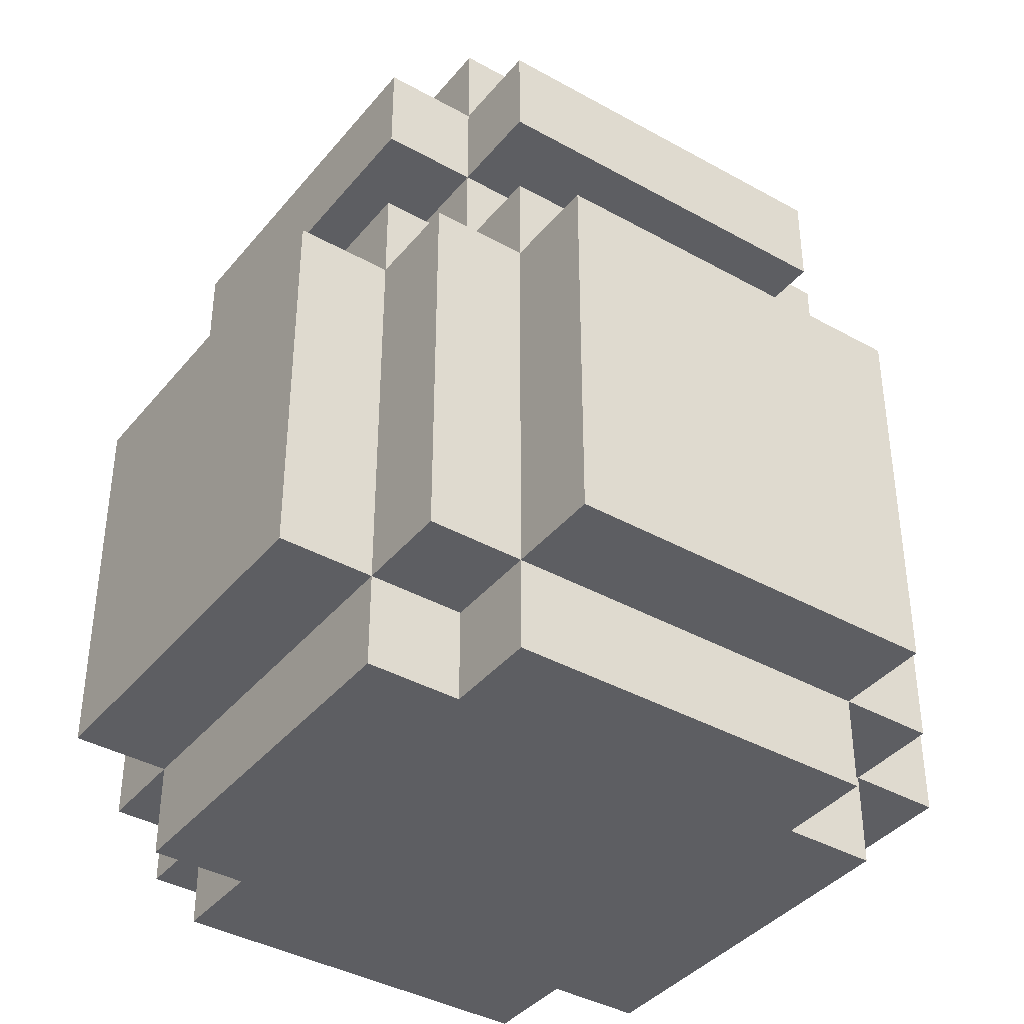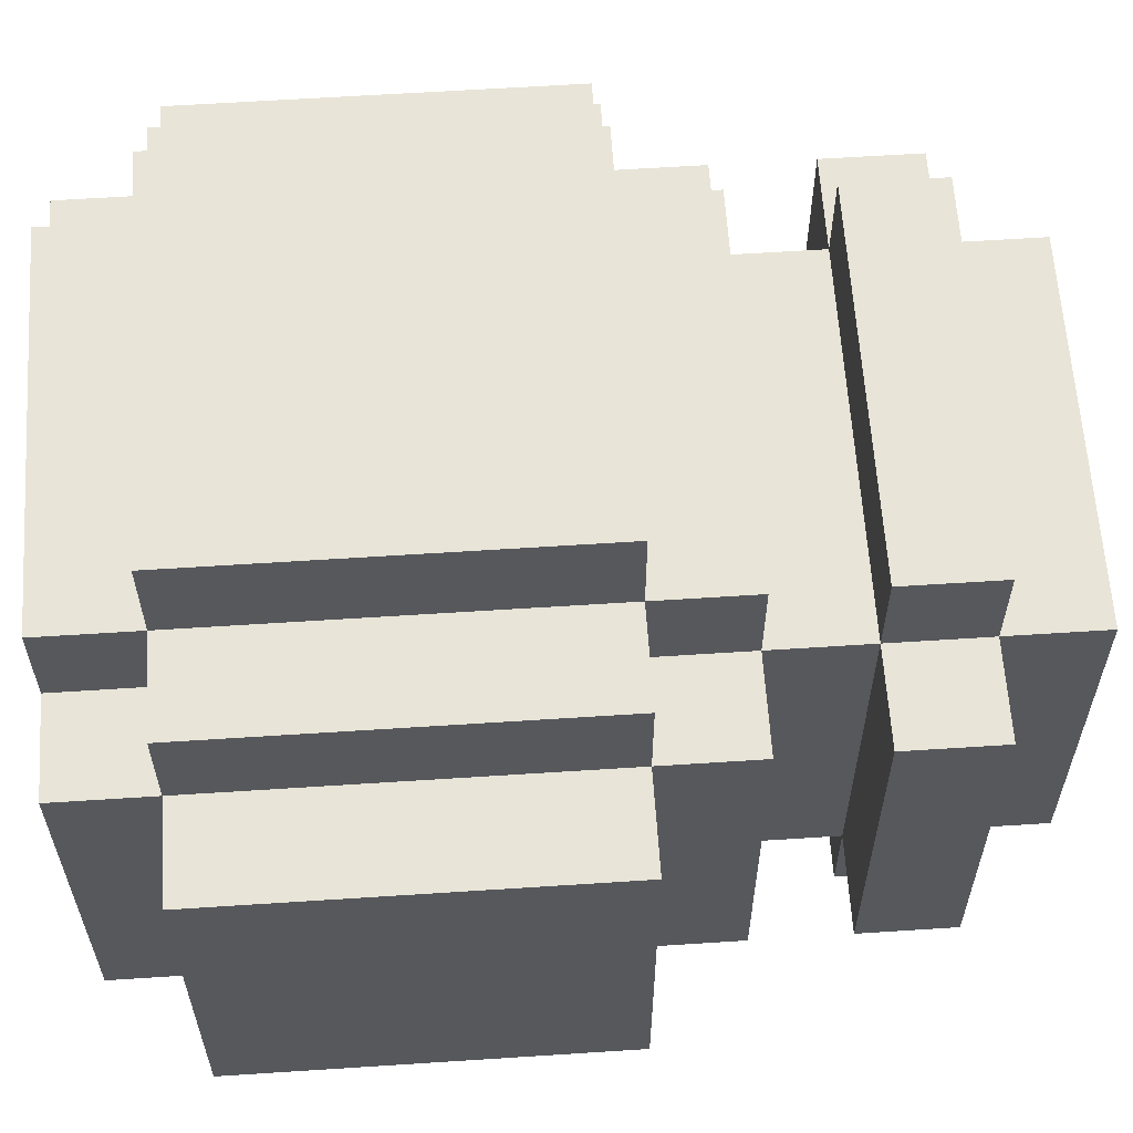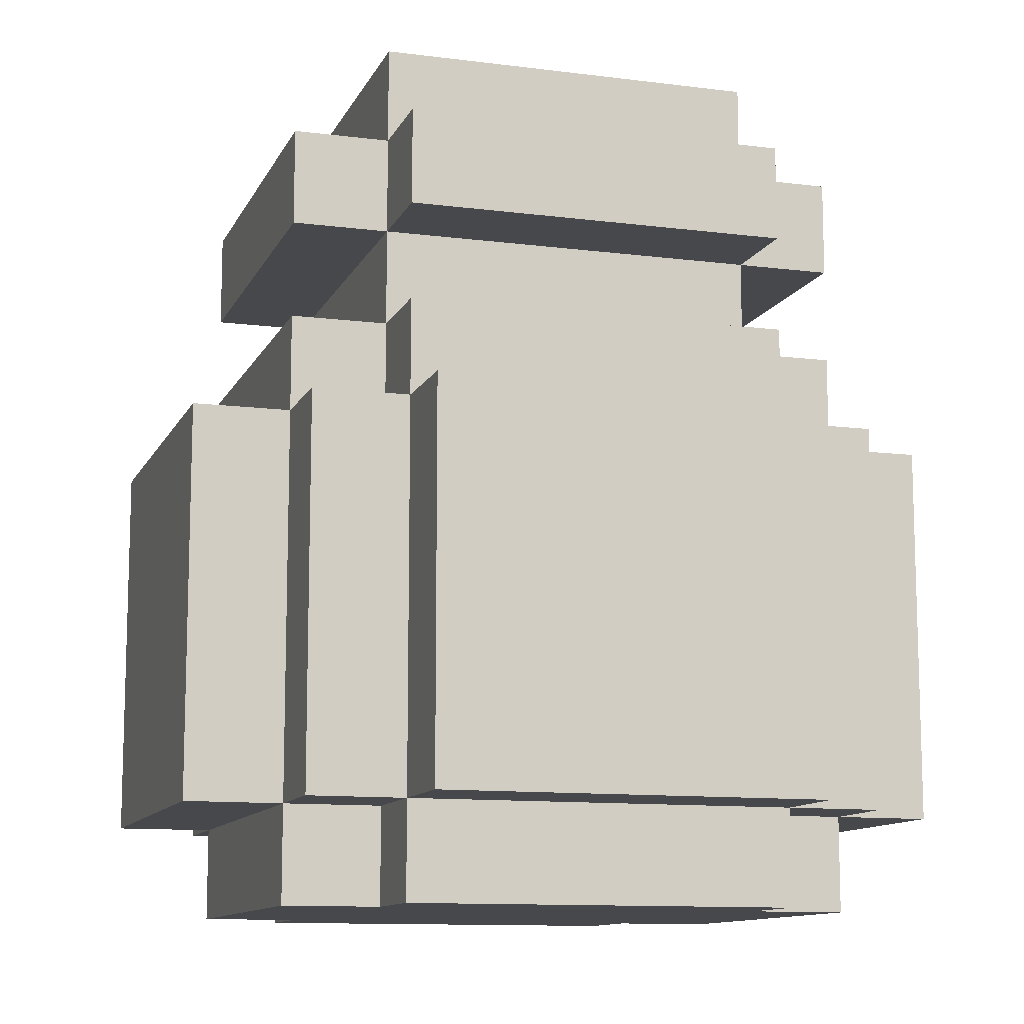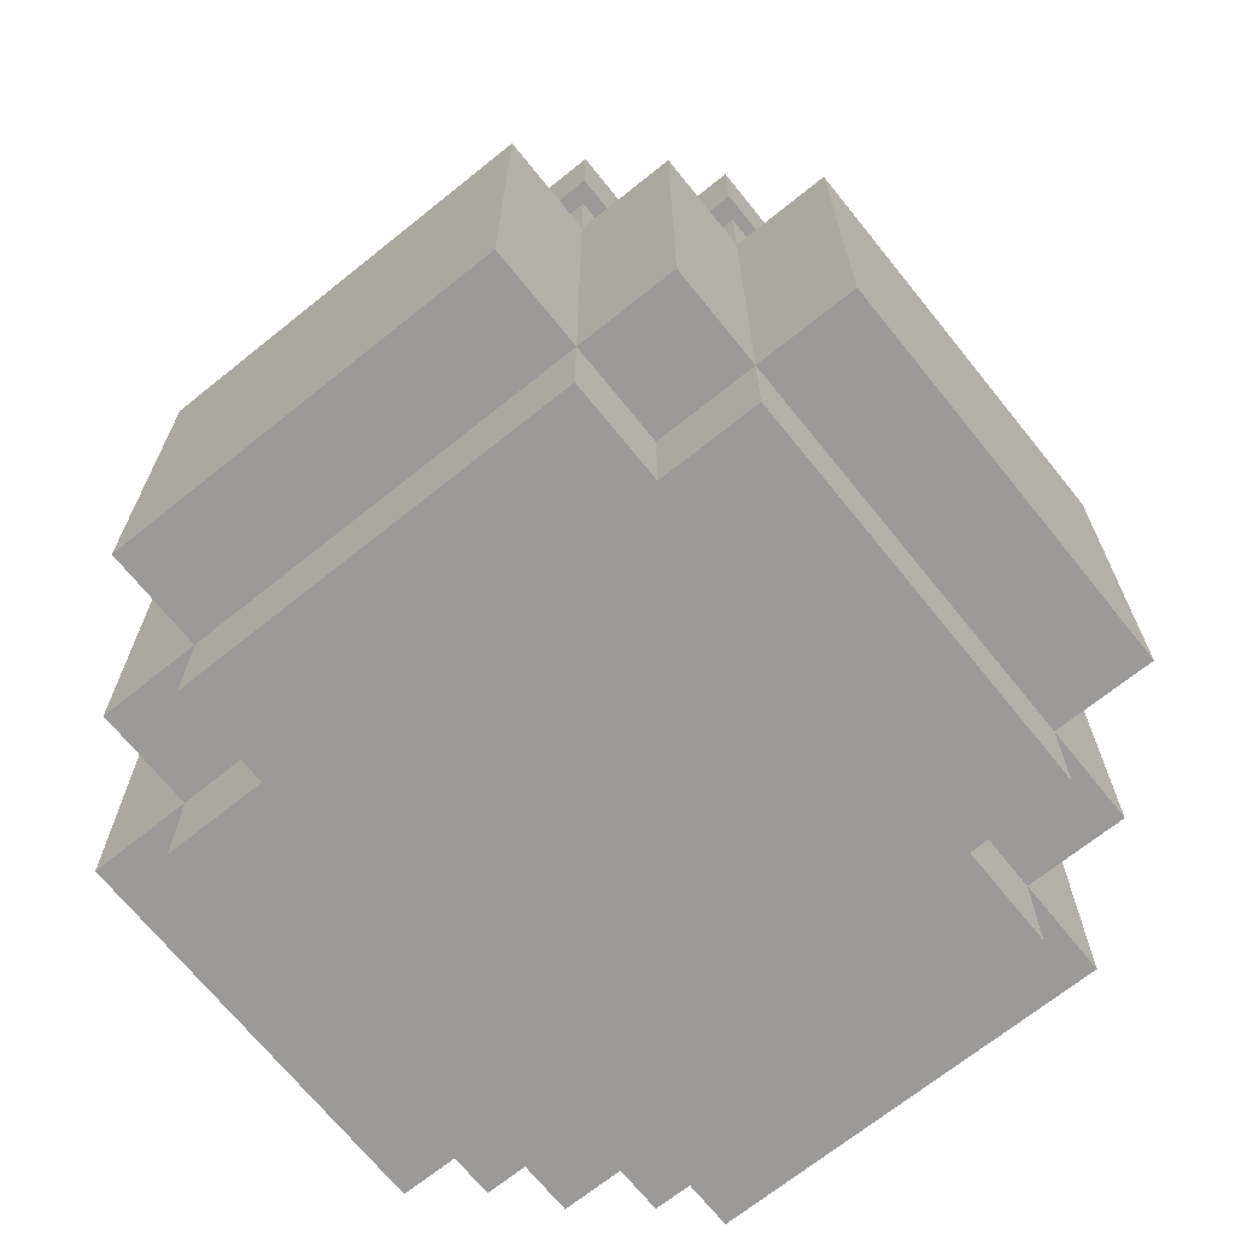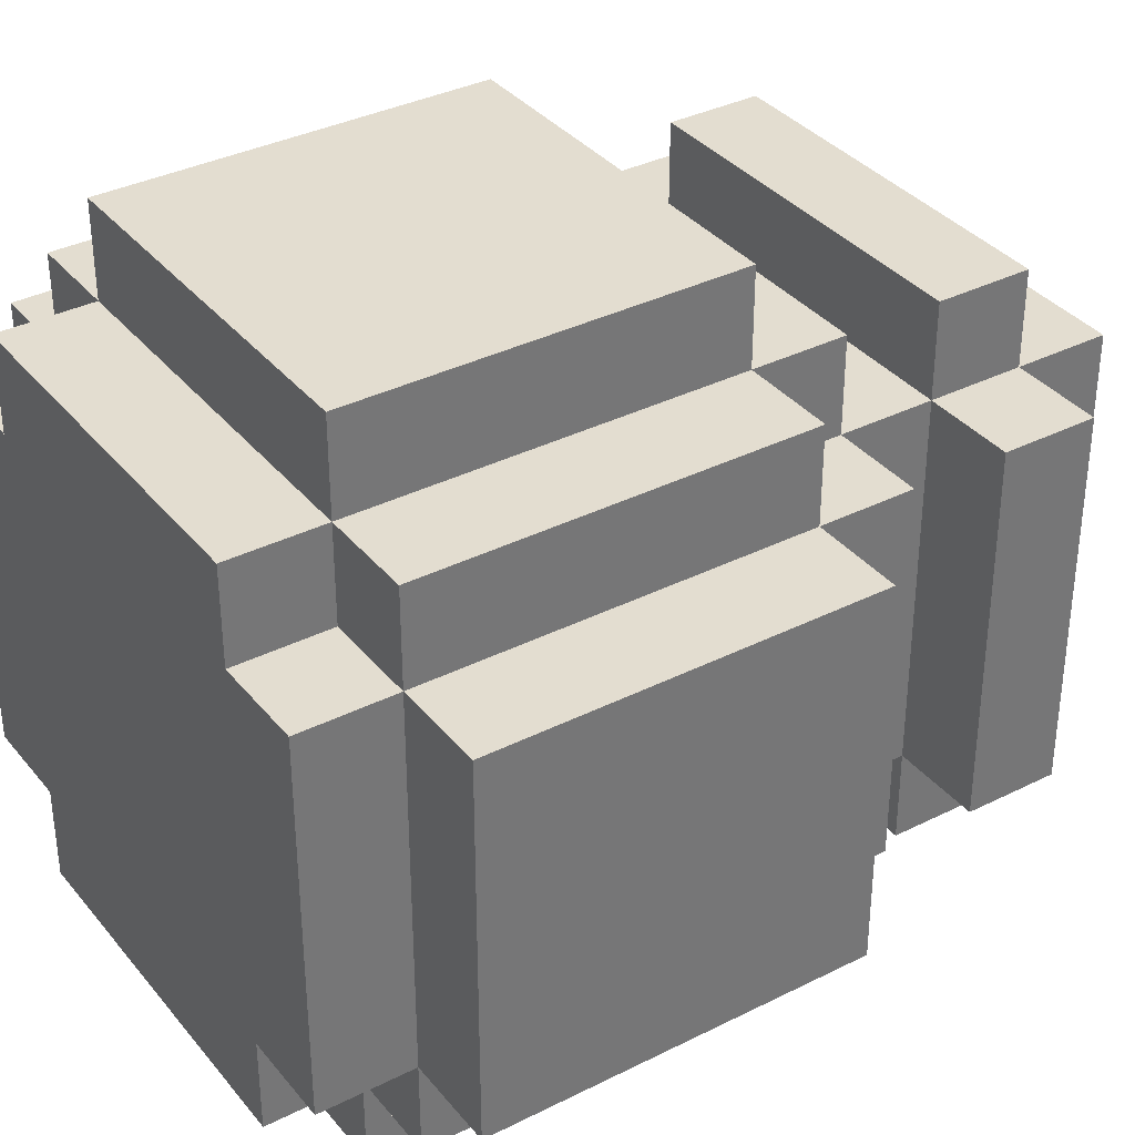
<metadata>
{"format":"obj","ext":"obj","renderer":"f3d","projection":"perspective","resolution":1024,"background":"white","views":[{"elev":-39.1,"azim":55.0,"up":"+Y"},{"elev":61.3,"azim":86.2,"up":"+Z"},{"elev":-11.3,"azim":162.6,"up":"+Y"},{"elev":-69.3,"azim":-141.2,"up":"+Y"},{"elev":35.5,"azim":56.4,"up":"+Z"}]}
</metadata>
<code>
v -4 1 2
v -4 1 -2
v -4 3 2
v -4 3 -2
v -4 4 2
v -4 4 -2
v -4 5 2
v -4 5 -2
v -3 0 2
v -3 0 -2
v -3 1 3
v -3 1 2
v -3 1 -2
v -3 1 -3
v -3 3 3
v -3 3 2
v -3 3 -2
v -3 3 -3
v -3 4 3
v -3 4 2
v -3 4 -2
v -3 4 -3
v -3 5 3
v -3 5 2
v -3 5 -2
v -3 5 -3
v -3 6 2
v -3 6 -2
v -3 7 2
v -3 7 -2
v -3 8 2
v -3 8 -2
v -2 0 3
v -2 0 2
v -2 0 -2
v -2 0 -3
v -2 1 4
v -2 1 3
v -2 1 2
v -2 1 -2
v -2 1 -3
v -2 1 -4
v -2 3 4
v -2 3 3
v -2 3 -3
v -2 3 -4
v -2 4 4
v -2 4 3
v -2 4 -3
v -2 4 -4
v -2 5 4
v -2 5 3
v -2 5 2
v -2 5 -2
v -2 5 -3
v -2 5 -4
v -2 6 3
v -2 6 2
v -2 6 -2
v -2 6 -3
v -2 7 3
v -2 7 2
v -2 7 -2
v -2 7 -3
v -2 8 3
v -2 8 2
v -2 8 -2
v -2 8 -3
v -2 9 2
v -2 9 -2
v 1 5 1
v 1 5 -1
v 1 9 1
v 1 9 -1
v 2 1 2
v 2 1 -2
v 2 2 3
v 2 2 2
v 2 2 -2
v 2 2 -3
v 2 3 3
v 2 3 2
v 2 3 -2
v 2 3 -3
v 2 4 3
v 2 4 2
v 2 4 -2
v 2 4 -3
v 2 5 2
v 2 5 -2
v 3 2 2
v 3 2 -2
v 3 3 2
v 3 3 -2
v 3 4 2
v 3 4 -2
v -3 2 2
v -3 2 -2
v -3 3 2
v -3 3 -2
v -3 4 2
v -3 4 -2
v -2 1 2
v -2 1 -2
v -2 2 3
v -2 2 2
v -2 2 -2
v -2 2 -3
v -2 3 3
v -2 3 2
v -2 3 -2
v -2 3 -3
v -2 4 3
v -2 4 2
v -2 4 -2
v -2 4 -3
v -2 5 2
v -2 5 -2
v -1 5 1
v -1 5 -1
v -1 9 1
v -1 9 -1
v 2 0 3
v 2 0 2
v 2 0 -2
v 2 0 -3
v 2 1 4
v 2 1 3
v 2 1 2
v 2 1 -2
v 2 1 -3
v 2 1 -4
v 2 3 4
v 2 3 3
v 2 3 -3
v 2 3 -4
v 2 4 4
v 2 4 3
v 2 4 -3
v 2 4 -4
v 2 5 4
v 2 5 3
v 2 5 2
v 2 5 -2
v 2 5 -3
v 2 5 -4
v 2 6 3
v 2 6 2
v 2 6 -2
v 2 6 -3
v 2 7 3
v 2 7 2
v 2 7 -2
v 2 7 -3
v 2 8 3
v 2 8 2
v 2 8 -2
v 2 8 -3
v 2 9 2
v 2 9 -2
v 3 0 2
v 3 0 -2
v 3 1 3
v 3 1 2
v 3 1 -2
v 3 1 -3
v 3 3 3
v 3 3 2
v 3 3 -2
v 3 3 -3
v 3 4 3
v 3 4 2
v 3 4 -2
v 3 4 -3
v 3 5 3
v 3 5 2
v 3 5 -2
v 3 5 -3
v 3 6 2
v 3 6 -2
v 3 7 2
v 3 7 -2
v 3 8 2
v 3 8 -2
v 4 1 2
v 4 1 -2
v 4 3 2
v 4 3 -2
v 4 4 2
v 4 4 -2
v 4 5 2
v 4 5 -2
v -2 1 4
v -2 3 4
v -2 4 4
v -2 5 4
v 2 1 4
v 2 3 4
v 2 4 4
v 2 5 4
v -3 1 3
v -3 3 3
v -3 4 3
v -3 5 3
v -2 0 3
v -2 1 3
v -2 3 3
v -2 4 3
v -2 5 3
v -2 6 3
v -2 7 3
v -2 8 3
v 2 0 3
v 2 1 3
v 2 3 3
v 2 4 3
v 2 5 3
v 2 6 3
v 2 7 3
v 2 8 3
v 3 1 3
v 3 3 3
v 3 4 3
v 3 5 3
v -4 1 2
v -4 3 2
v -4 4 2
v -4 5 2
v -3 0 2
v -3 1 2
v -3 3 2
v -3 4 2
v -3 5 2
v -3 6 2
v -3 7 2
v -3 8 2
v -2 0 2
v -2 1 2
v -2 5 2
v -2 6 2
v -2 7 2
v -2 8 2
v -2 9 2
v 2 0 2
v 2 1 2
v 2 5 2
v 2 6 2
v 2 7 2
v 2 8 2
v 2 9 2
v 3 0 2
v 3 1 2
v 3 3 2
v 3 4 2
v 3 5 2
v 3 6 2
v 3 7 2
v 3 8 2
v 4 1 2
v 4 3 2
v 4 4 2
v 4 5 2
v -1 5 -1
v -1 9 -1
v 1 5 -1
v 1 9 -1
v -3 2 -2
v -3 3 -2
v -3 4 -2
v -2 1 -2
v -2 2 -2
v -2 3 -2
v -2 4 -2
v -2 5 -2
v 2 1 -2
v 2 2 -2
v 2 3 -2
v 2 4 -2
v 2 5 -2
v 3 2 -2
v 3 3 -2
v 3 4 -2
v -2 2 -3
v -2 3 -3
v -2 4 -3
v 2 2 -3
v 2 3 -3
v 2 4 -3
v -2 2 3
v -2 3 3
v -2 4 3
v 2 2 3
v 2 3 3
v 2 4 3
v -3 2 2
v -3 3 2
v -3 4 2
v -2 1 2
v -2 2 2
v -2 3 2
v -2 4 2
v -2 5 2
v 2 1 2
v 2 2 2
v 2 3 2
v 2 4 2
v 2 5 2
v 3 2 2
v 3 3 2
v 3 4 2
v -1 5 1
v -1 9 1
v 1 5 1
v 1 9 1
v -4 1 -2
v -4 3 -2
v -4 4 -2
v -4 5 -2
v -3 0 -2
v -3 1 -2
v -3 3 -2
v -3 4 -2
v -3 5 -2
v -3 6 -2
v -3 7 -2
v -3 8 -2
v -2 0 -2
v -2 1 -2
v -2 5 -2
v -2 6 -2
v -2 7 -2
v -2 8 -2
v -2 9 -2
v 2 0 -2
v 2 1 -2
v 2 5 -2
v 2 6 -2
v 2 7 -2
v 2 8 -2
v 2 9 -2
v 3 0 -2
v 3 1 -2
v 3 3 -2
v 3 4 -2
v 3 5 -2
v 3 6 -2
v 3 7 -2
v 3 8 -2
v 4 1 -2
v 4 3 -2
v 4 4 -2
v 4 5 -2
v -3 1 -3
v -3 3 -3
v -3 4 -3
v -3 5 -3
v -2 0 -3
v -2 1 -3
v -2 3 -3
v -2 4 -3
v -2 5 -3
v -2 6 -3
v -2 7 -3
v -2 8 -3
v 2 0 -3
v 2 1 -3
v 2 3 -3
v 2 4 -3
v 2 5 -3
v 2 6 -3
v 2 7 -3
v 2 8 -3
v 3 1 -3
v 3 3 -3
v 3 4 -3
v 3 5 -3
v -2 1 -4
v -2 3 -4
v -2 4 -4
v -2 5 -4
v 2 1 -4
v 2 3 -4
v 2 4 -4
v 2 5 -4
v -2 0 3
v 2 0 3
v -3 0 2
v -2 0 2
v 2 0 2
v 3 0 2
v -3 0 -2
v -2 0 -2
v 2 0 -2
v 3 0 -2
v -2 0 -3
v 2 0 -3
v -2 1 4
v 2 1 4
v -3 1 3
v -2 1 3
v 2 1 3
v 3 1 3
v -4 1 2
v -3 1 2
v -2 1 2
v 2 1 2
v 3 1 2
v 4 1 2
v -4 1 -2
v -3 1 -2
v -2 1 -2
v 2 1 -2
v 3 1 -2
v 4 1 -2
v -3 1 -3
v -2 1 -3
v 2 1 -3
v 3 1 -3
v -2 1 -4
v 2 1 -4
v -2 4 3
v 2 4 3
v -3 4 2
v -2 4 2
v 2 4 2
v 3 4 2
v -3 4 -2
v -2 4 -2
v 2 4 -2
v 3 4 -2
v -2 4 -3
v 2 4 -3
v -2 5 2
v 2 5 2
v -1 5 1
v 1 5 1
v -1 5 -1
v 1 5 -1
v -2 5 -2
v 2 5 -2
v -2 7 3
v 2 7 3
v -3 7 2
v -2 7 2
v 2 7 2
v 3 7 2
v -3 7 -2
v -2 7 -2
v 2 7 -2
v 3 7 -2
v -2 7 -3
v 2 7 -3
v -2 1 2
v 2 1 2
v -2 1 -2
v 2 1 -2
v -2 2 3
v 2 2 3
v -3 2 2
v -2 2 2
v 2 2 2
v 3 2 2
v -3 2 -2
v -2 2 -2
v 2 2 -2
v 3 2 -2
v -2 2 -3
v 2 2 -3
v -2 5 4
v 2 5 4
v -3 5 3
v -2 5 3
v 2 5 3
v 3 5 3
v -4 5 2
v -3 5 2
v -2 5 2
v 2 5 2
v 3 5 2
v 4 5 2
v -4 5 -2
v -3 5 -2
v -2 5 -2
v 2 5 -2
v 3 5 -2
v 4 5 -2
v -3 5 -3
v -2 5 -3
v 2 5 -3
v 3 5 -3
v -2 5 -4
v 2 5 -4
v -2 6 3
v 2 6 3
v -3 6 2
v -2 6 2
v 2 6 2
v 3 6 2
v -3 6 -2
v -2 6 -2
v 2 6 -2
v 3 6 -2
v -2 6 -3
v 2 6 -3
v -2 8 3
v 2 8 3
v -3 8 2
v -2 8 2
v 2 8 2
v 3 8 2
v -3 8 -2
v -2 8 -2
v 2 8 -2
v 3 8 -2
v -2 8 -3
v 2 8 -3
v -2 9 2
v 2 9 2
v -1 9 1
v 1 9 1
v -1 9 -1
v 1 9 -1
v -2 9 -2
v 2 9 -2
f 3 2 1
f 4 2 3
f 5 4 3
f 6 4 5
f 7 6 5
f 8 6 7
f 12 10 9
f 13 10 12
f 15 12 11
f 16 12 15
f 17 14 13
f 18 14 17
f 19 16 15
f 20 16 19
f 21 18 17
f 22 18 21
f 23 20 19
f 24 20 23
f 25 22 21
f 26 22 25
f 27 25 24
f 28 25 27
f 31 30 29
f 32 30 31
f 38 34 33
f 39 34 38
f 40 36 35
f 41 36 40
f 43 38 37
f 44 38 43
f 45 42 41
f 46 42 45
f 47 44 43
f 48 44 47
f 49 46 45
f 50 46 49
f 51 48 47
f 52 48 51
f 55 50 49
f 56 50 55
f 57 53 52
f 58 53 57
f 59 55 54
f 60 55 59
f 62 59 58
f 63 59 62
f 65 62 61
f 66 62 65
f 67 64 63
f 68 64 67
f 69 67 66
f 70 67 69
f 73 72 71
f 74 72 73
f 78 76 75
f 79 76 78
f 81 78 77
f 82 78 81
f 83 80 79
f 84 80 83
f 85 82 81
f 86 82 85
f 87 84 83
f 88 84 87
f 89 87 86
f 90 87 89
f 93 92 91
f 94 92 93
f 95 94 93
f 96 94 95
f 97 98 99
f 99 98 100
f 99 100 101
f 101 100 102
f 103 104 106
f 106 104 107
f 105 106 109
f 109 106 110
f 107 108 111
f 111 108 112
f 109 110 113
f 113 110 114
f 111 112 115
f 115 112 116
f 114 115 117
f 117 115 118
f 119 120 121
f 121 120 122
f 123 124 128
f 128 124 129
f 125 126 130
f 130 126 131
f 127 128 133
f 133 128 134
f 131 132 135
f 135 132 136
f 133 134 137
f 137 134 138
f 135 136 139
f 139 136 140
f 137 138 141
f 141 138 142
f 139 140 145
f 145 140 146
f 142 143 147
f 147 143 148
f 144 145 149
f 149 145 150
f 148 149 152
f 152 149 153
f 151 152 155
f 155 152 156
f 153 154 157
f 157 154 158
f 156 157 159
f 159 157 160
f 161 162 164
f 164 162 165
f 163 164 167
f 167 164 168
f 165 166 169
f 169 166 170
f 167 168 171
f 171 168 172
f 169 170 173
f 173 170 174
f 171 172 175
f 175 172 176
f 173 174 177
f 177 174 178
f 176 177 179
f 179 177 180
f 181 182 183
f 183 182 184
f 185 186 187
f 187 186 188
f 187 188 189
f 189 188 190
f 189 190 191
f 191 190 192
f 197 194 193
f 198 195 194
f 198 194 197
f 199 196 195
f 199 195 198
f 200 196 199
f 206 202 201
f 207 203 202
f 207 202 206
f 208 204 203
f 208 203 207
f 209 204 208
f 213 206 205
f 214 206 213
f 217 210 209
f 218 210 217
f 219 212 211
f 220 212 219
f 221 215 214
f 222 216 215
f 222 215 221
f 223 217 216
f 223 216 222
f 224 217 223
f 230 226 225
f 231 227 226
f 231 226 230
f 232 228 227
f 232 227 231
f 233 228 232
f 237 230 229
f 238 230 237
f 239 234 233
f 240 234 239
f 241 236 235
f 242 236 241
f 247 241 240
f 248 241 247
f 249 243 242
f 250 243 249
f 251 245 244
f 252 245 251
f 255 247 246
f 256 247 255
f 257 249 248
f 258 249 257
f 259 253 252
f 260 254 253
f 260 253 259
f 261 255 254
f 261 254 260
f 262 255 261
f 265 264 263
f 266 264 265
f 271 268 267
f 272 269 268
f 272 268 271
f 273 269 272
f 275 271 270
f 276 271 275
f 278 274 273
f 279 274 278
f 280 277 276
f 281 278 277
f 281 277 280
f 282 278 281
f 286 284 283
f 287 285 284
f 287 284 286
f 288 285 287
f 289 290 292
f 290 291 293
f 292 290 293
f 293 291 294
f 295 296 299
f 296 297 300
f 299 296 300
f 300 297 301
f 298 299 303
f 303 299 304
f 301 302 306
f 306 302 307
f 304 305 308
f 305 306 309
f 308 305 309
f 309 306 310
f 311 312 313
f 313 312 314
f 315 316 320
f 316 317 321
f 320 316 321
f 317 318 322
f 321 317 322
f 322 318 323
f 319 320 327
f 327 320 328
f 323 324 329
f 329 324 330
f 325 326 331
f 331 326 332
f 330 331 337
f 337 331 338
f 332 333 339
f 339 333 340
f 334 335 341
f 341 335 342
f 336 337 345
f 345 337 346
f 338 339 347
f 347 339 348
f 342 343 349
f 343 344 350
f 349 343 350
f 344 345 351
f 350 344 351
f 351 345 352
f 353 354 358
f 354 355 359
f 358 354 359
f 355 356 360
f 359 355 360
f 360 356 361
f 357 358 365
f 365 358 366
f 361 362 369
f 369 362 370
f 363 364 371
f 371 364 372
f 366 367 373
f 367 368 374
f 373 367 374
f 368 369 375
f 374 368 375
f 375 369 376
f 377 378 381
f 378 379 382
f 381 378 382
f 379 380 383
f 382 379 383
f 383 380 384
f 388 386 385
f 389 386 388
f 391 388 387
f 391 390 389
f 391 389 388
f 392 390 391
f 393 390 392
f 394 390 393
f 395 393 392
f 396 393 395
f 400 398 397
f 401 398 400
f 404 400 399
f 405 400 404
f 406 402 401
f 407 402 406
f 409 404 403
f 410 404 409
f 413 408 407
f 414 408 413
f 415 411 410
f 416 411 415
f 417 413 412
f 418 413 417
f 419 417 416
f 420 417 419
f 424 422 421
f 425 422 424
f 427 424 423
f 428 424 427
f 429 426 425
f 430 426 429
f 431 429 428
f 432 429 431
f 435 434 433
f 436 434 435
f 437 435 433
f 438 434 436
f 439 437 433
f 439 438 437
f 440 434 438
f 440 438 439
f 444 442 441
f 445 442 444
f 447 444 443
f 448 444 447
f 449 446 445
f 450 446 449
f 451 449 448
f 452 449 451
f 453 454 455
f 455 454 456
f 457 458 460
f 460 458 461
f 459 460 463
f 463 460 464
f 461 462 465
f 465 462 466
f 464 465 467
f 467 465 468
f 469 470 472
f 472 470 473
f 471 472 476
f 476 472 477
f 473 474 478
f 478 474 479
f 475 476 481
f 481 476 482
f 479 480 485
f 485 480 486
f 482 483 487
f 487 483 488
f 484 485 489
f 489 485 490
f 488 489 491
f 491 489 492
f 493 494 496
f 496 494 497
f 495 496 499
f 499 496 500
f 497 498 501
f 501 498 502
f 500 501 503
f 503 501 504
f 505 506 508
f 508 506 509
f 507 508 511
f 511 508 512
f 509 510 513
f 513 510 514
f 512 513 515
f 515 513 516
f 517 518 519
f 519 518 520
f 517 519 521
f 520 518 522
f 517 521 523
f 521 522 523
f 522 518 524
f 523 522 524

</code>
